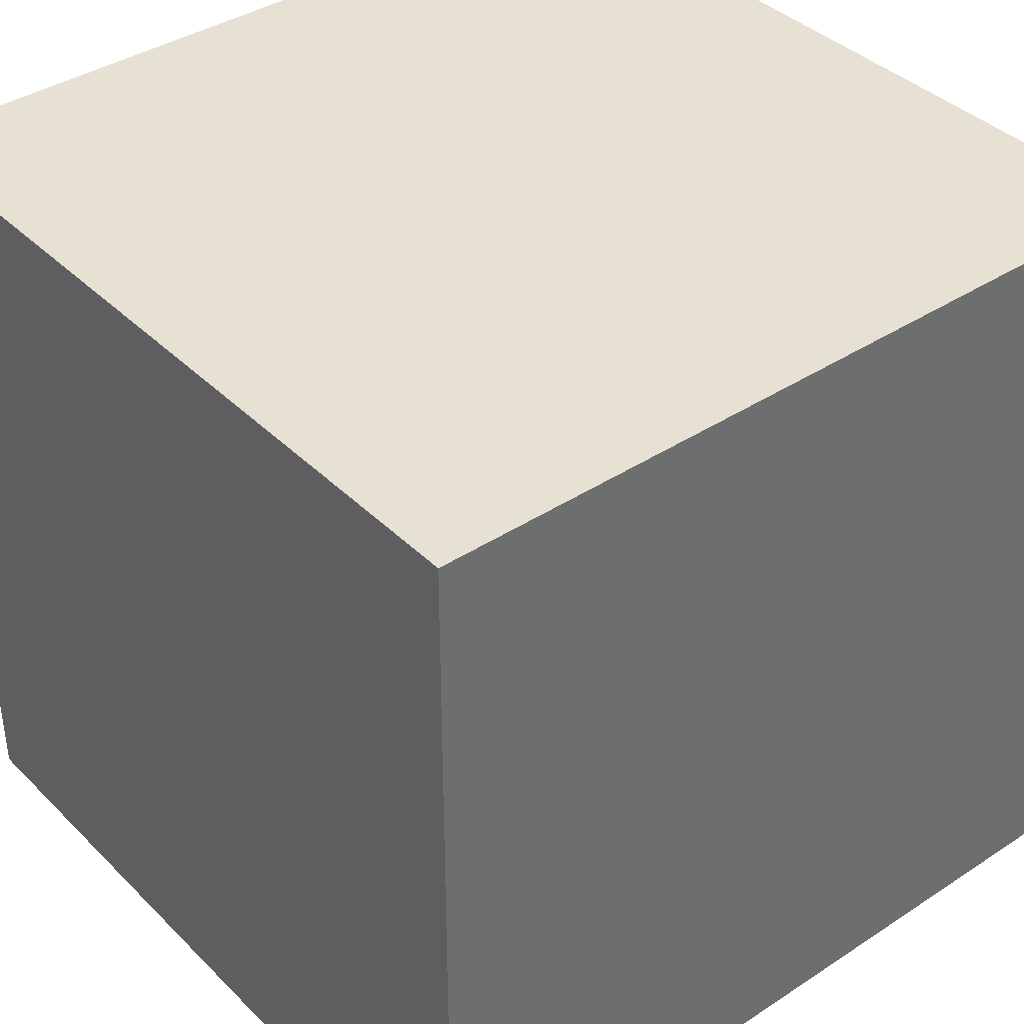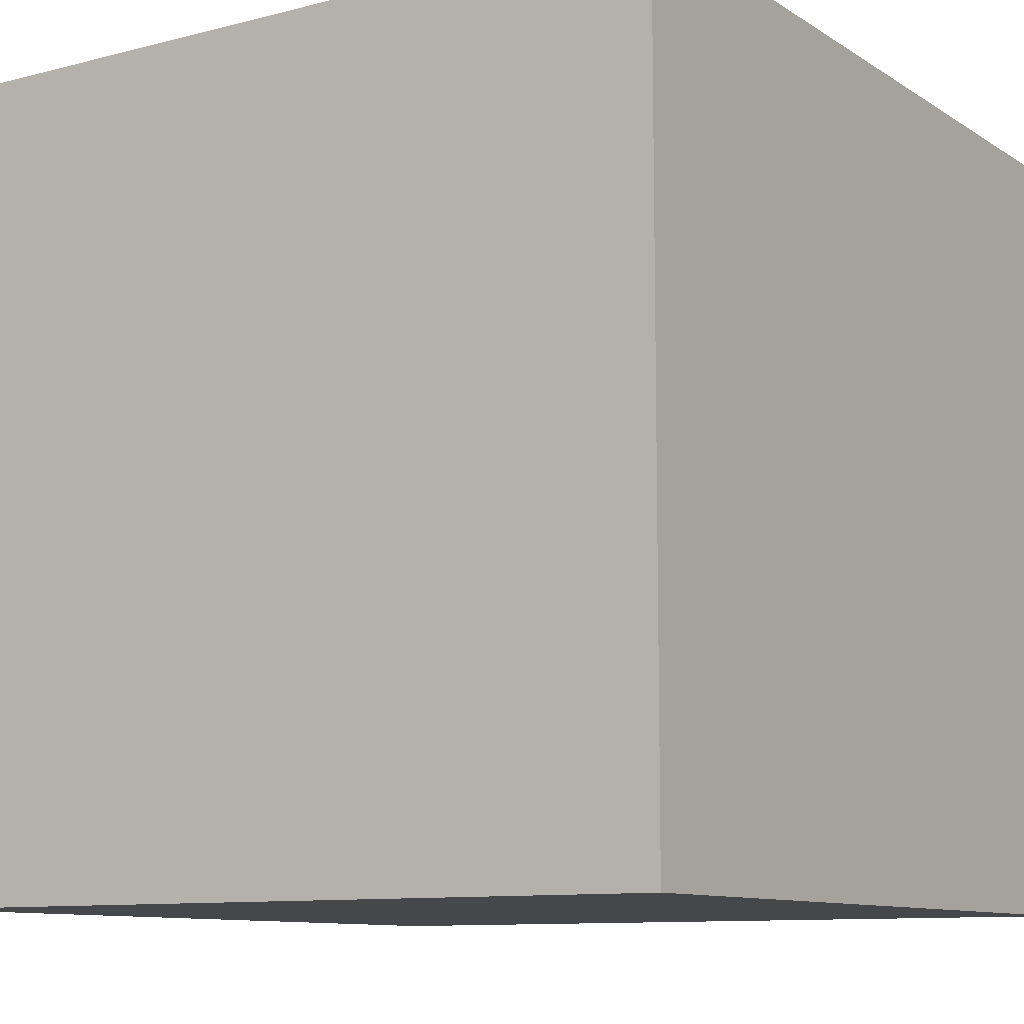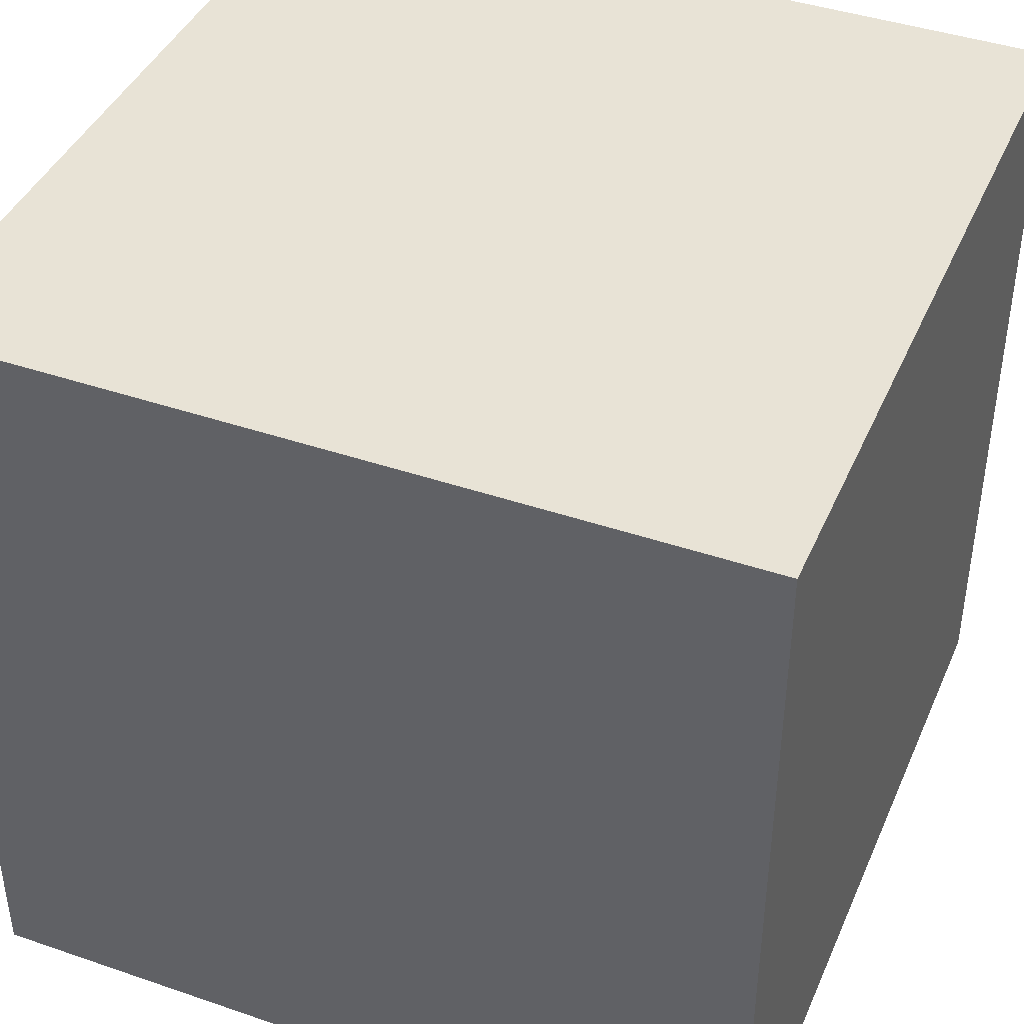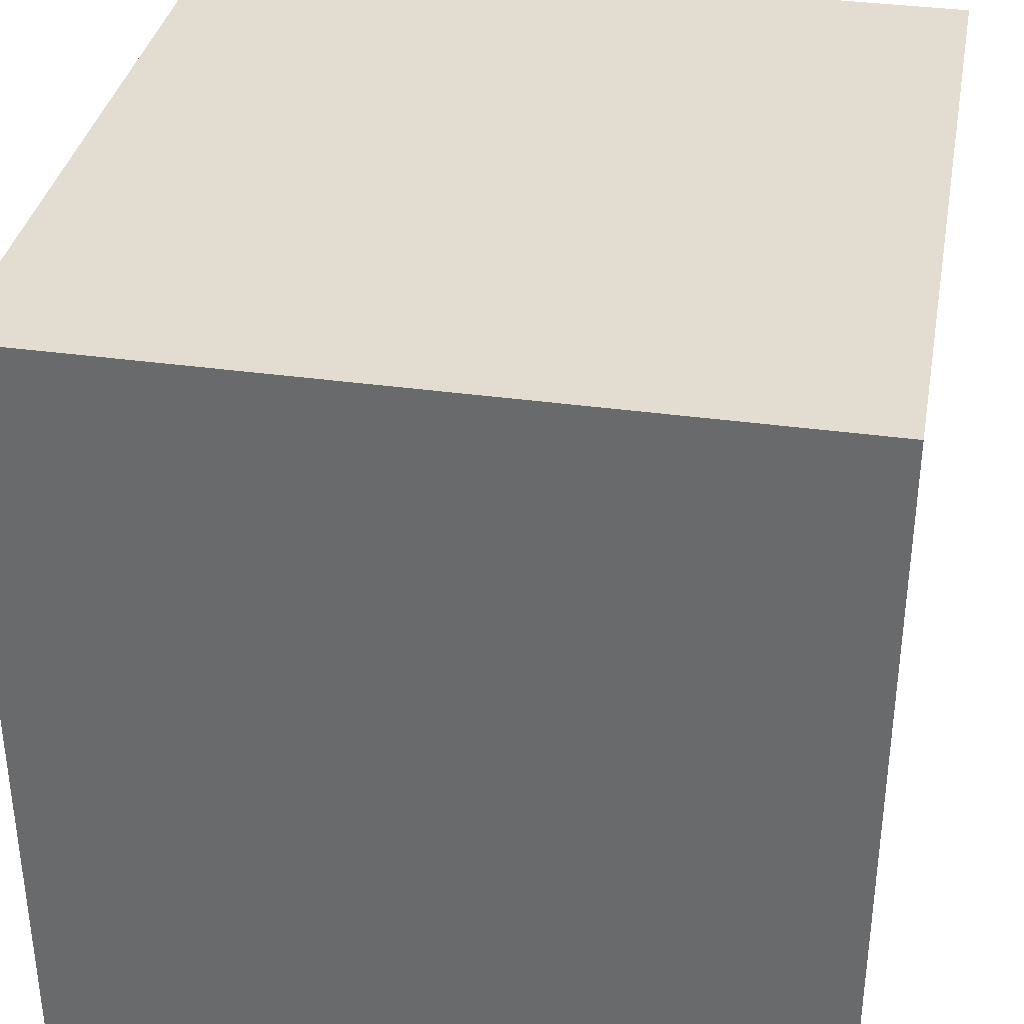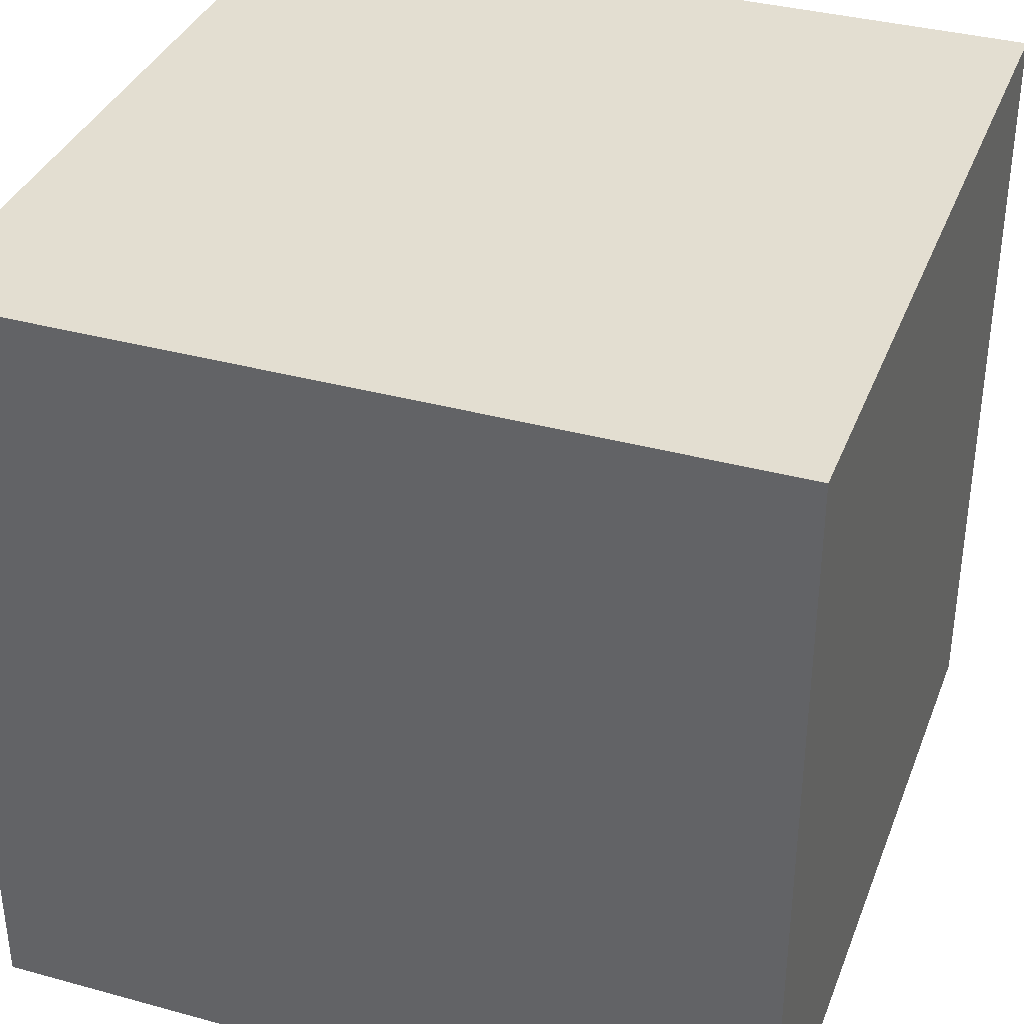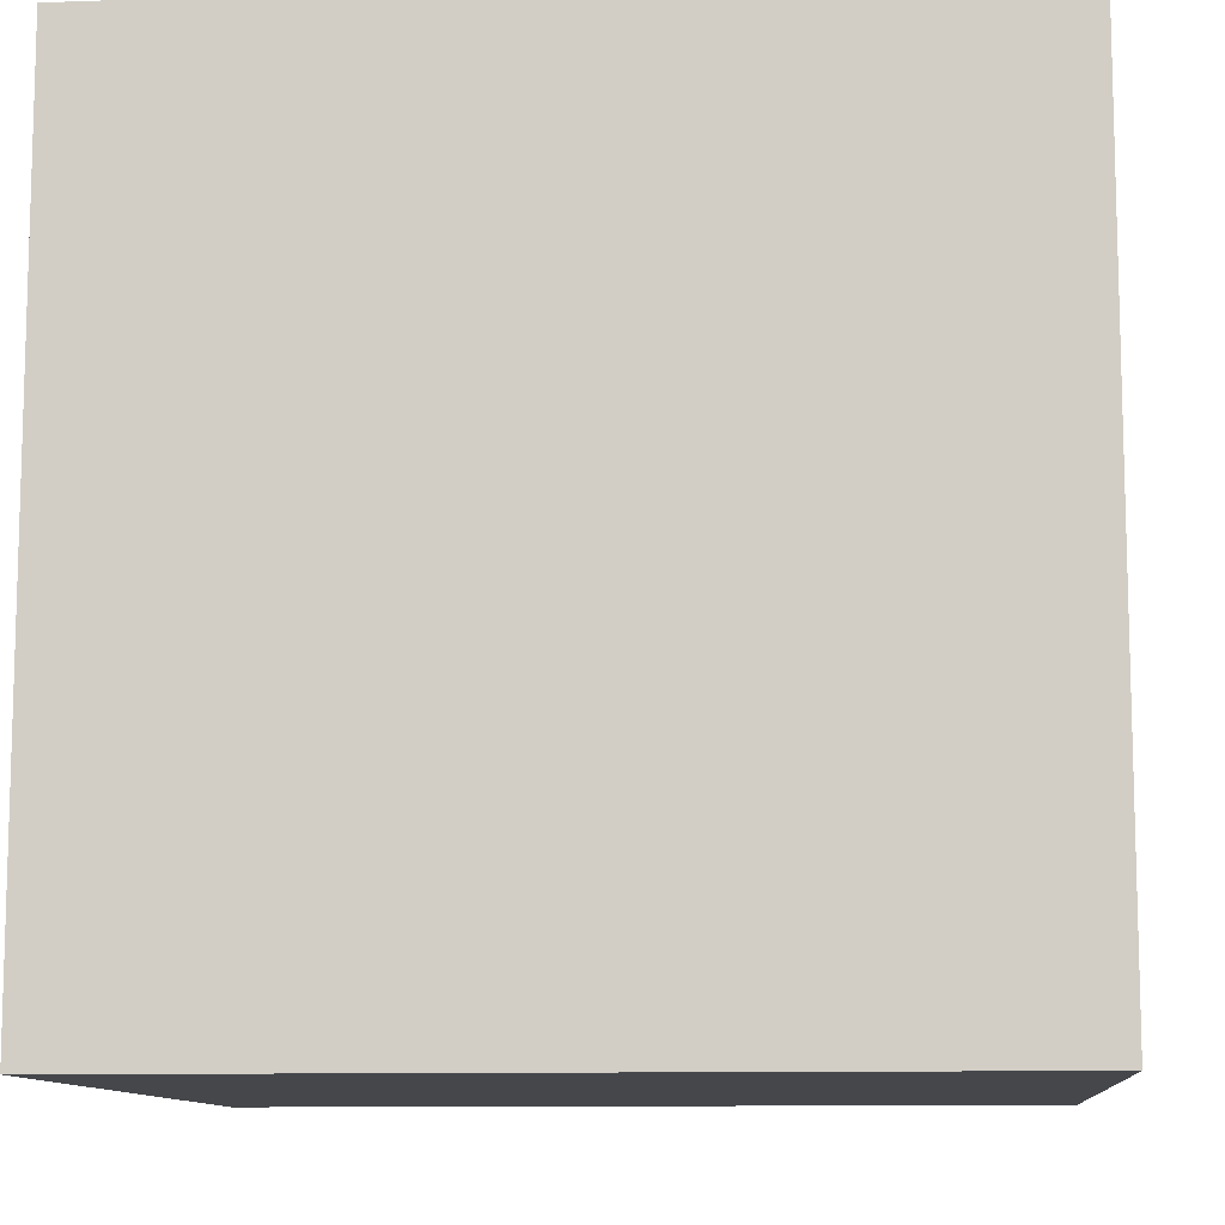
<metadata>
{"format":"obj","ext":"obj","renderer":"f3d","projection":"perspective","resolution":1024,"background":"white","views":[{"elev":38.9,"azim":-129.4,"up":"+Y"},{"elev":-10.2,"azim":-56.8,"up":"+Z"},{"elev":41.9,"azim":-67.6,"up":"+Y"},{"elev":35.4,"azim":-169.5,"up":"+Y"},{"elev":36.1,"azim":-70.3,"up":"+Y"},{"elev":-10.5,"azim":95.0,"up":"+Z"}]}
</metadata>
<code>
o Cube_Cube.001
v -0.635 -0.0105 2
v -0.635 1.99 2
v -0.635 -0.0105 2e-06
v -0.635 1.989 2e-06
v 1.365 -0.0105 2
v 1.365 1.99 2
v 1.365 -0.0105 2e-06
v 1.365 1.989 2e-06
f 2 4 3 1
f 4 8 7 3
f 8 6 5 7
f 6 2 1 5
f 1 3 7 5
f 6 8 4 2

</code>
